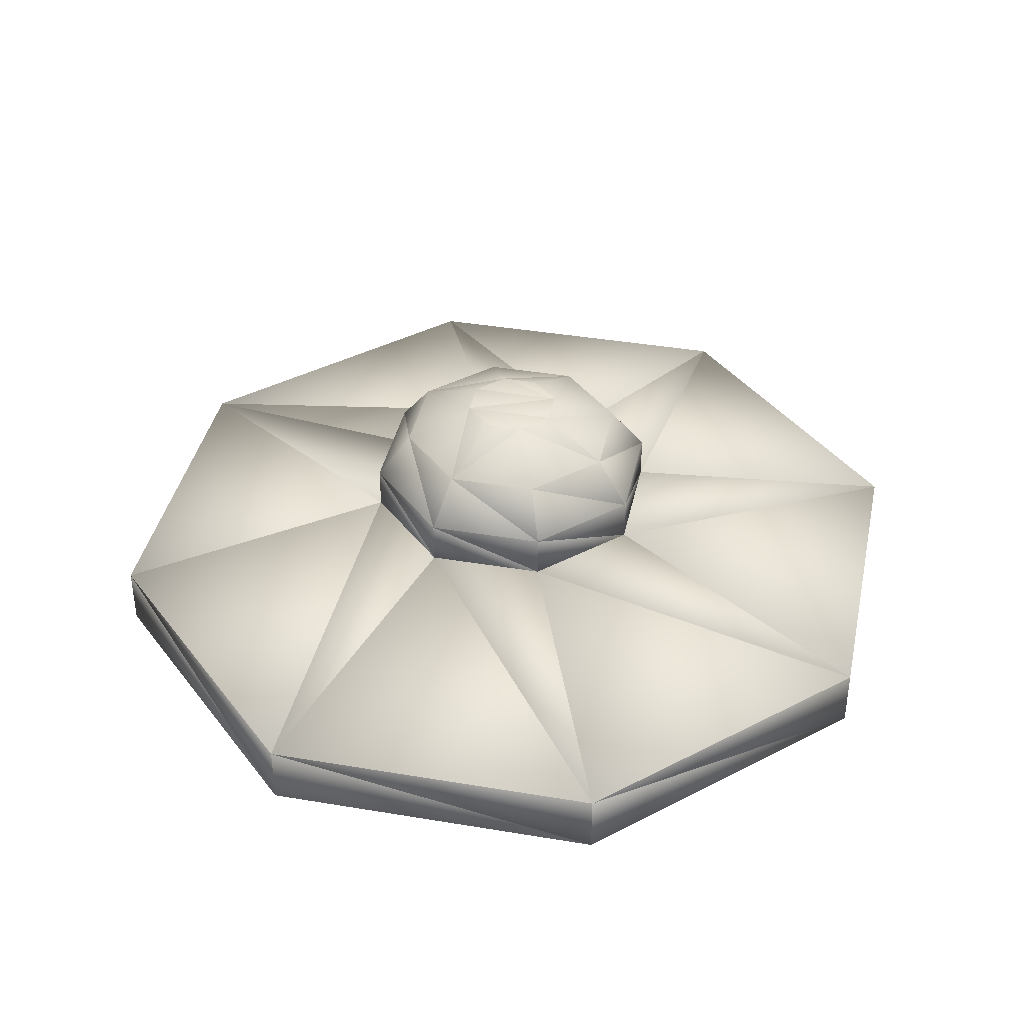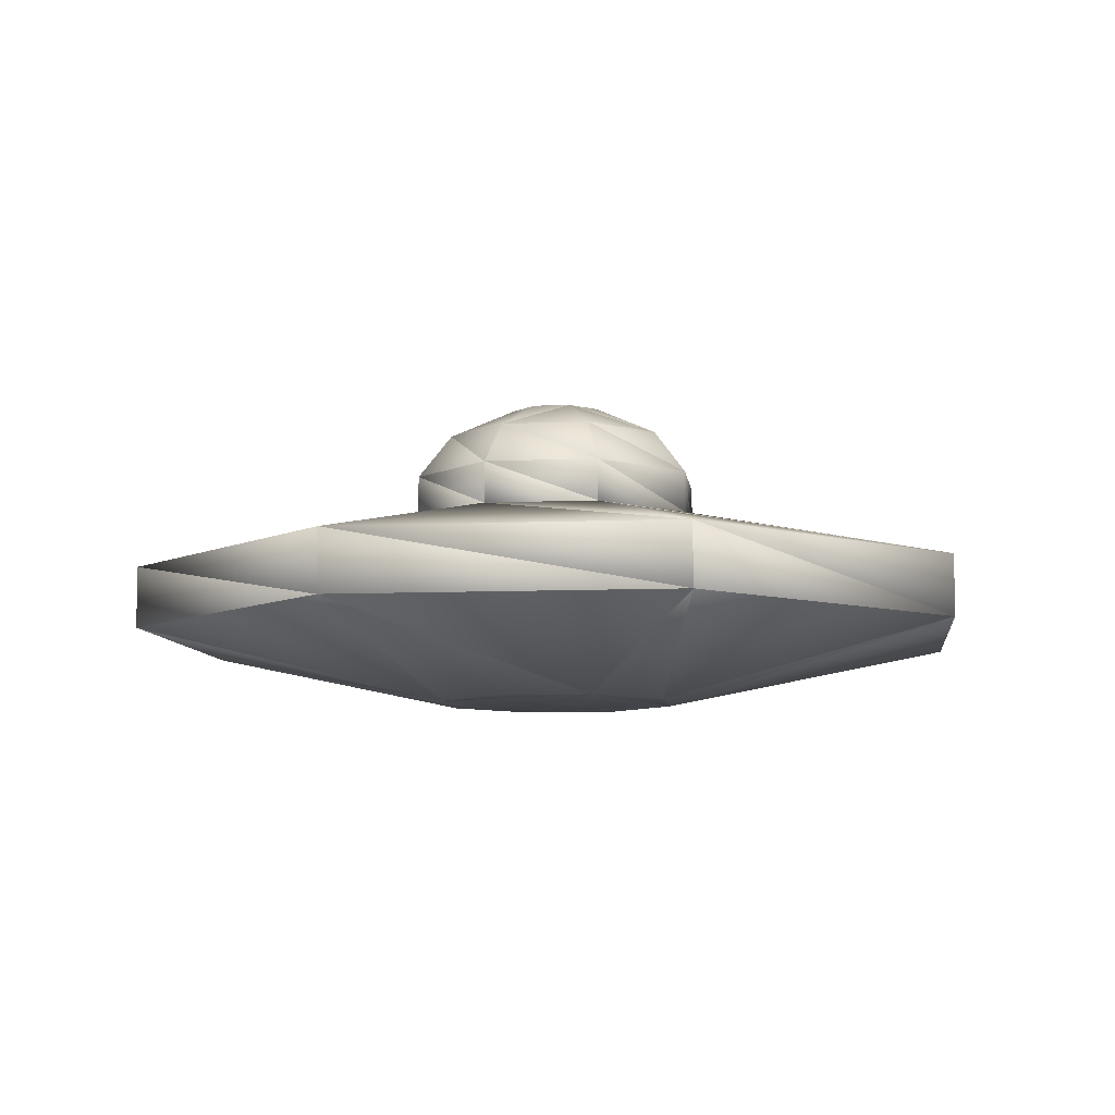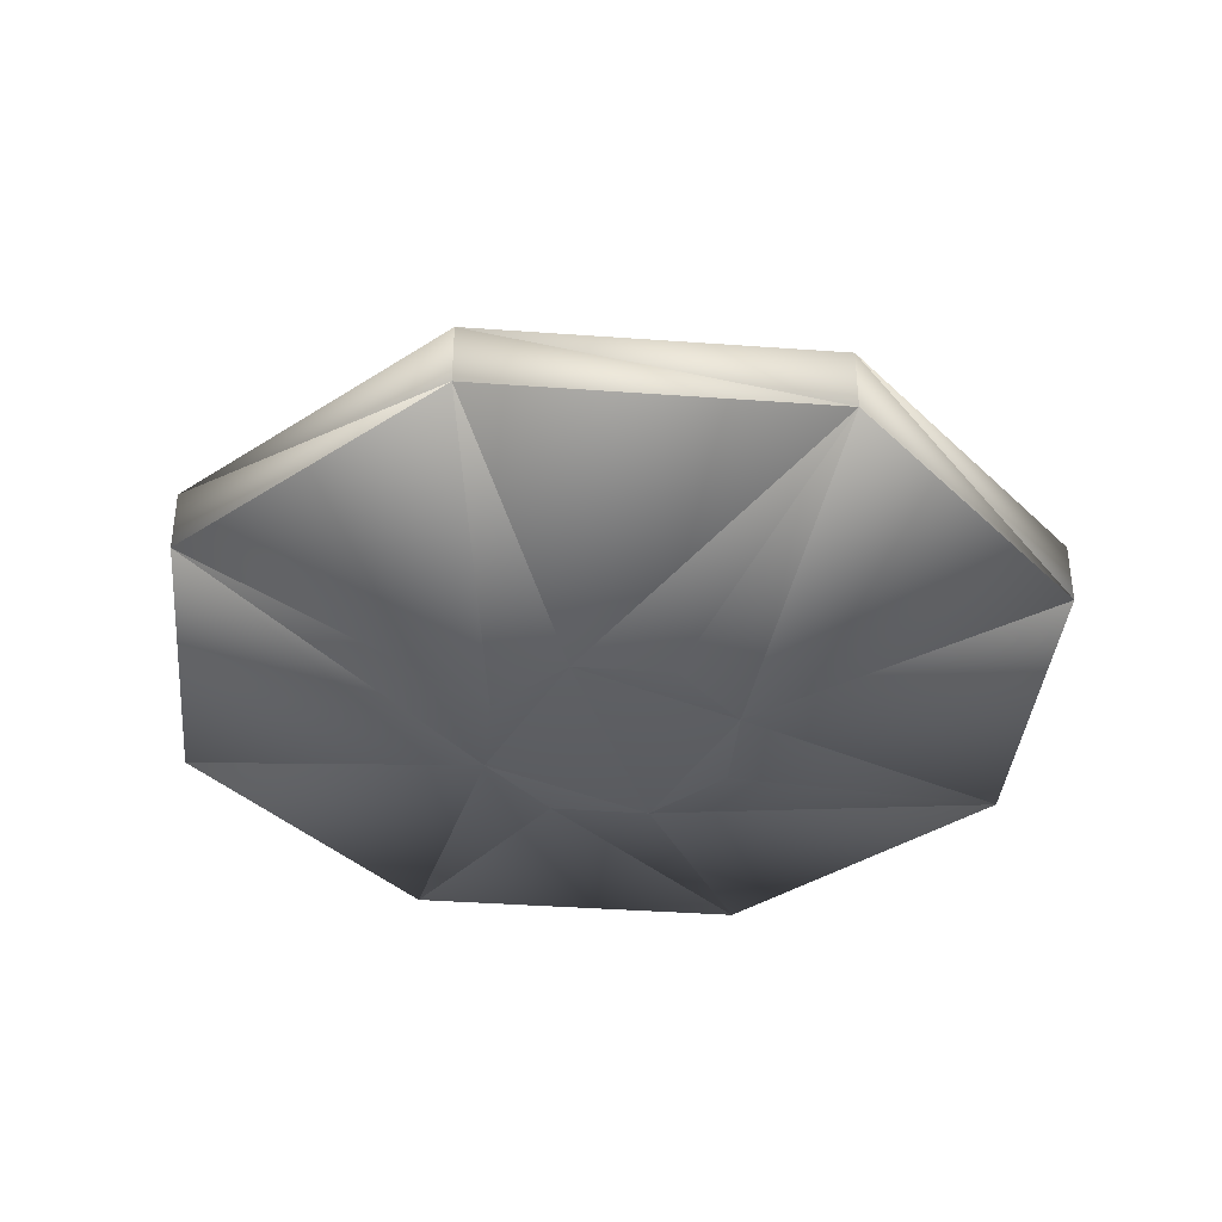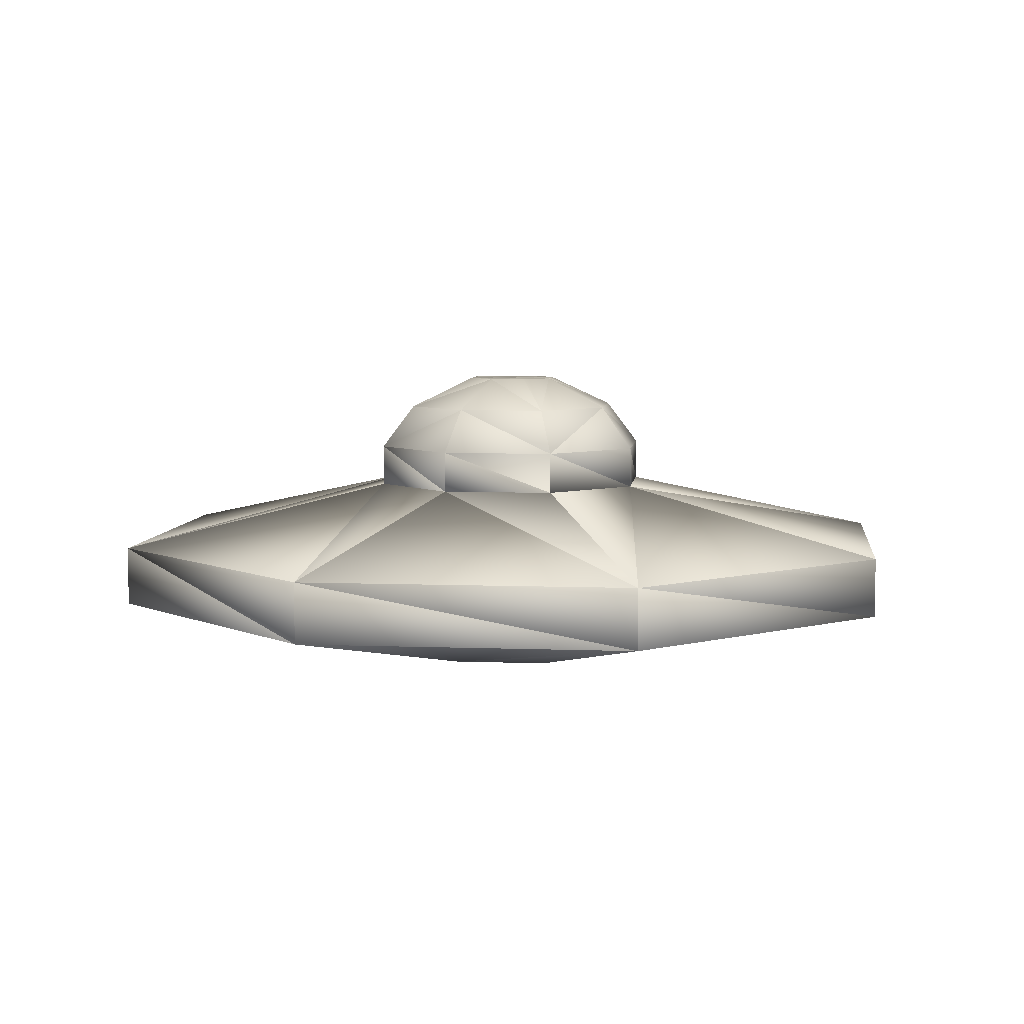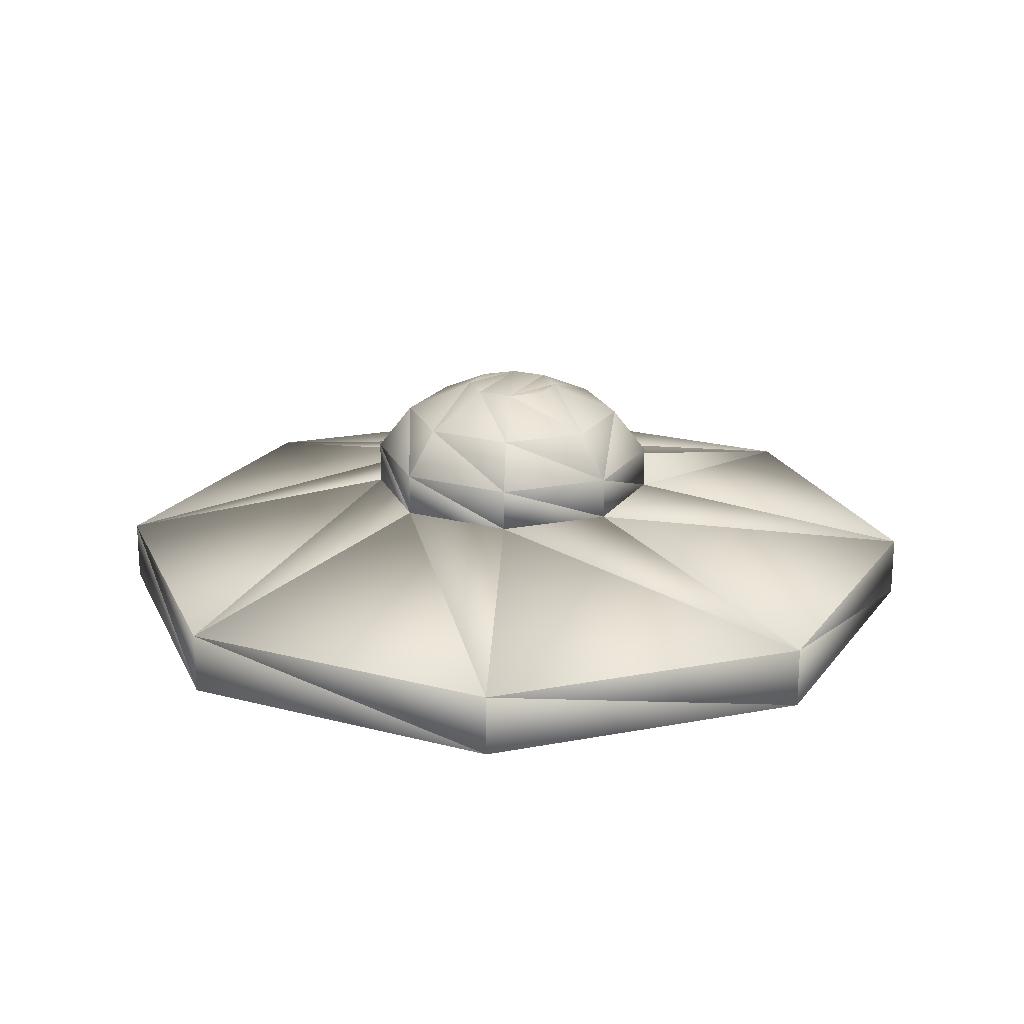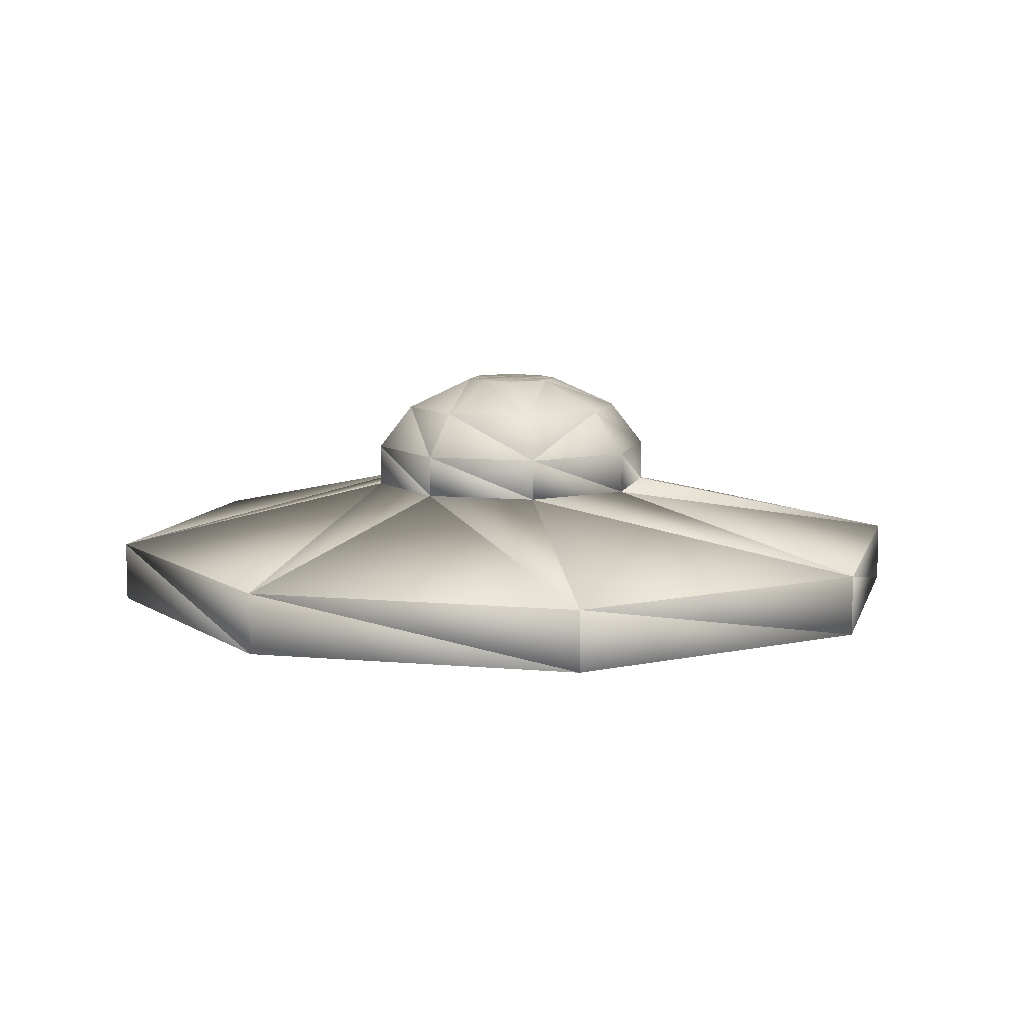
<metadata>
{"format":"obj","ext":"obj","renderer":"f3d","projection":"perspective","resolution":1024,"background":"white","views":[{"elev":39.1,"azim":-100.6,"up":"+Y"},{"elev":-8.2,"azim":-105.7,"up":"+Y"},{"elev":-37.8,"azim":107.2,"up":"+Y"},{"elev":6.3,"azim":119.0,"up":"+Y"},{"elev":20.6,"azim":3.3,"up":"+Y"},{"elev":8.9,"azim":36.5,"up":"+Y"}]}
</metadata>
<code>
o Cube.001
v 0.283 0.006452 0
v -0.283 0.006452 0
v 0 0.006452 0.283
v 0 0.1585 -0.9972
v 0.7051 0.1585 -0.7051
v 0.7051 0.2979 -0.7051
v 0.9972 0.1585 0
v 0 0.1585 0.9972
v 0.7051 0.1585 0.7051
v -0.2001 0.006452 0.2001
v -0.9972 0.1585 0
v 0 0.006452 -0.283
v -0.7051 0.1585 -0.7051
v 0.2001 0.006452 -0.2001
v 0.2001 0.006452 0.2001
v -0.7051 0.1585 0.7051
v -0.2001 0.006452 -0.2001
v 0.7051 0.2979 0.7051
v 0 0.2979 0.9972
v 0 0.4423 0.3426
v -0.7051 0.2979 0.7051
v -0.7051 0.2979 -0.7051
v 0.9972 0.2979 0
v -0.9972 0.2979 0
v 0 0.2979 -0.9972
v 0.2423 0.4423 -0.2423
v 0.3426 0.4423 0
v 0.3426 0.5386 0
v -0.3426 0.4423 0
v 0 0.4423 -0.3426
v 0.2423 0.4423 0.2423
v -0.2423 0.4423 0.2423
v -0.2423 0.4423 -0.2423
v 0.2423 0.5386 0.2423
v 0.1863 0.64 0.1863
v 0.2635 0.64 0
v 0 0.5386 0.3426
v -0.3426 0.5386 0
v 0 0.5386 -0.3426
v 0.2423 0.5386 -0.2423
v -0.2423 0.5386 0.2423
v -0.2423 0.5386 -0.2423
v -0.1863 0.64 -0.1863
v 0 0.64 -0.2635
v 0 0.7109 -0.1088
v -0.1863 0.64 0.1863
v 0 0.64 0.2635
v -0.2635 0.64 0
v 0.1863 0.64 -0.1863
v 0.07694 0.7109 -0.07694
v 0 0.7109 0.1088
v 0.07694 0.7109 0.07694
v 0.1088 0.7109 0
v -0.07694 0.7109 0.07694
v -0.07694 0.7109 -0.07694
v -0.1088 0.7109 0
f 1 3 2
f 4 6 5
f 1 5 7
f 3 9 8
f 10 11 2
f 12 13 4
f 12 5 14
f 15 7 9
f 3 16 10
f 2 13 17
f 18 20 19
f 7 18 9
f 8 21 16
f 11 22 13
f 5 23 7
f 9 19 8
f 16 24 11
f 13 25 4
f 26 28 27
f 21 29 24
f 22 30 25
f 6 30 26
f 23 31 18
f 19 32 21
f 24 33 22
f 6 27 23
f 34 36 35
f 31 37 20
f 32 38 29
f 33 39 30
f 30 40 26
f 27 34 31
f 20 41 32
f 29 42 33
f 43 45 44
f 37 46 41
f 38 43 42
f 40 36 28
f 34 47 37
f 41 48 38
f 42 44 39
f 40 44 49
f 50 45 51
f 49 45 50
f 35 53 52
f 47 54 46
f 43 56 55
f 49 53 36
f 35 51 47
f 46 56 48
f 2 17 12
f 12 14 1
f 1 15 3
f 3 10 2
f 2 12 1
f 4 25 6
f 1 14 5
f 3 15 9
f 10 16 11
f 12 17 13
f 12 4 5
f 15 1 7
f 3 8 16
f 2 11 13
f 18 31 20
f 7 23 18
f 8 19 21
f 11 24 22
f 5 6 23
f 9 18 19
f 16 21 24
f 13 22 25
f 26 40 28
f 21 32 29
f 22 33 30
f 6 25 30
f 23 27 31
f 19 20 32
f 24 29 33
f 6 26 27
f 34 28 36
f 31 34 37
f 32 41 38
f 33 42 39
f 30 39 40
f 27 28 34
f 20 37 41
f 29 38 42
f 43 55 45
f 37 47 46
f 38 48 43
f 40 49 36
f 34 35 47
f 41 46 48
f 42 43 44
f 40 39 44
f 45 55 56
f 56 54 45
f 54 51 45
f 51 52 53
f 53 50 51
f 49 44 45
f 35 36 53
f 47 51 54
f 43 48 56
f 49 50 53
f 35 52 51
f 46 54 56

</code>
